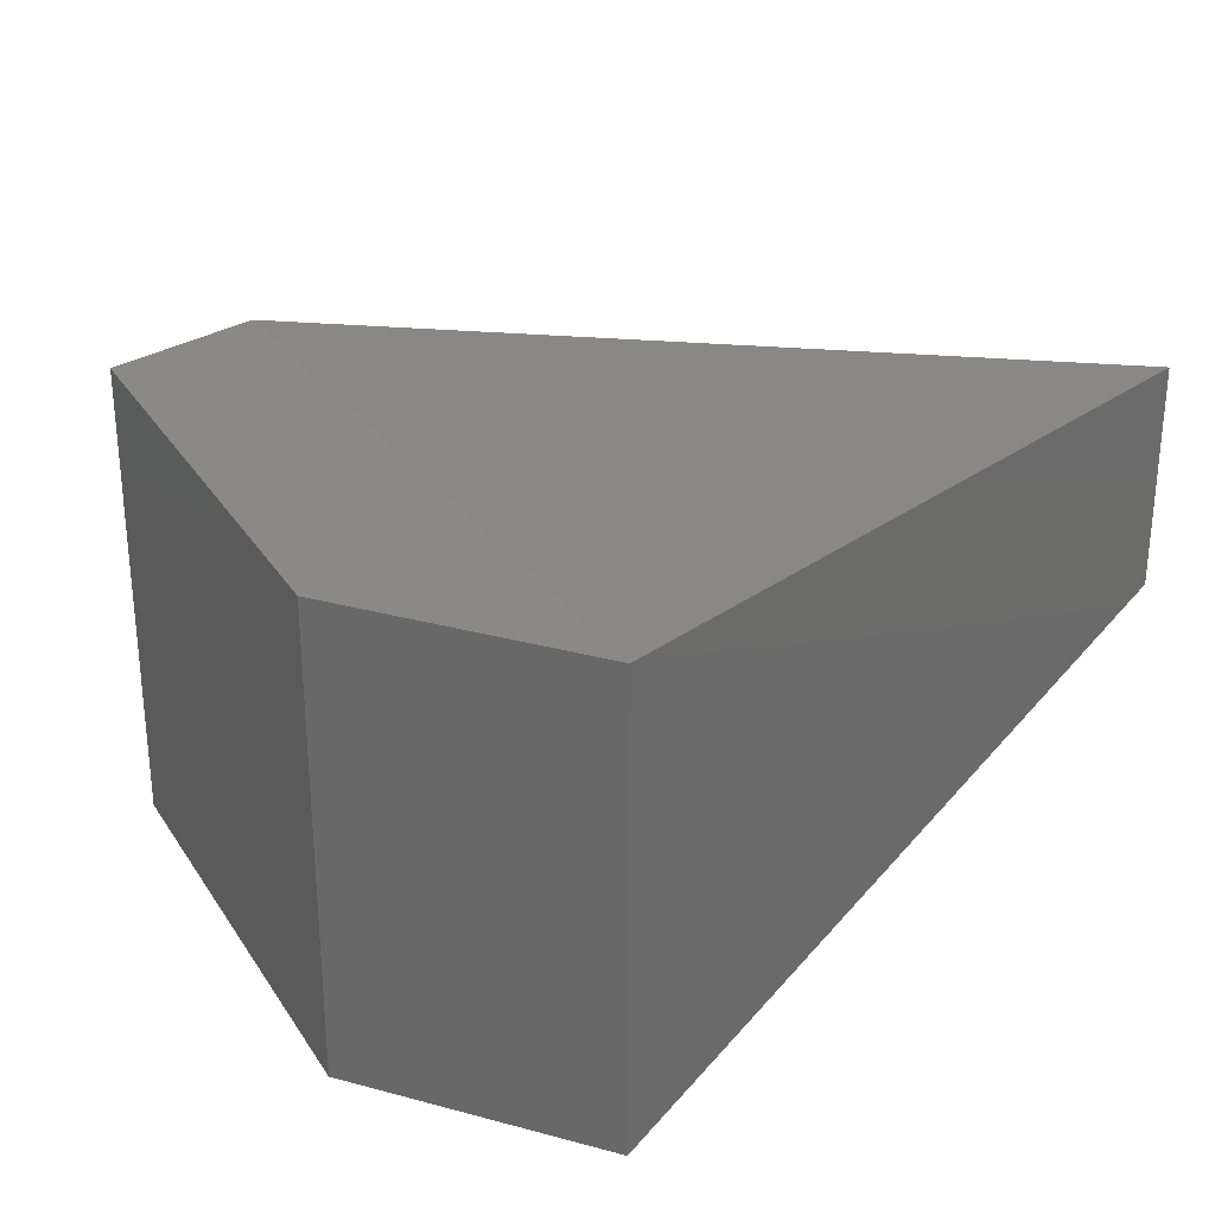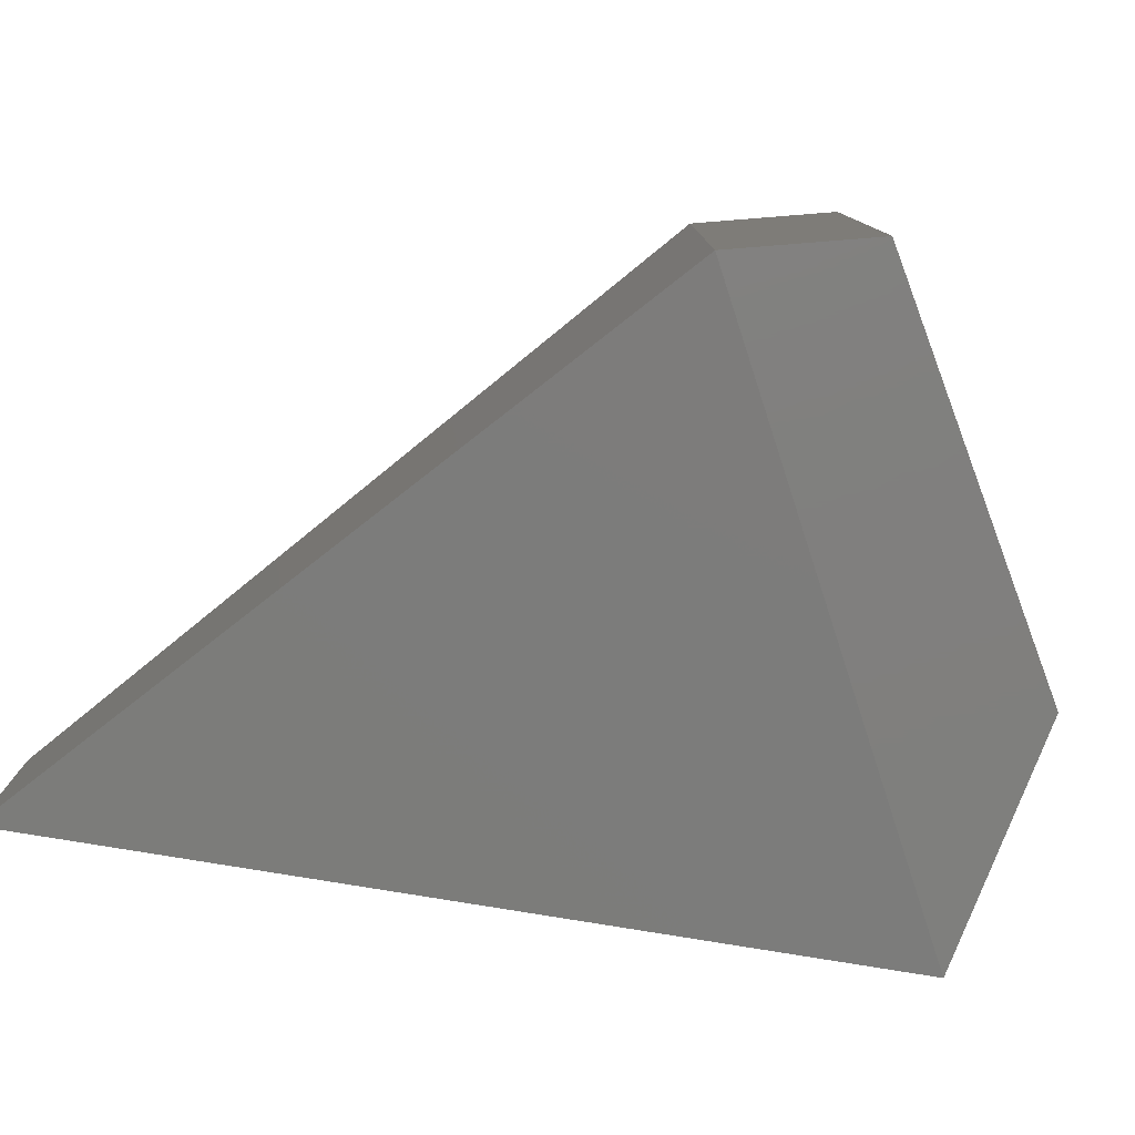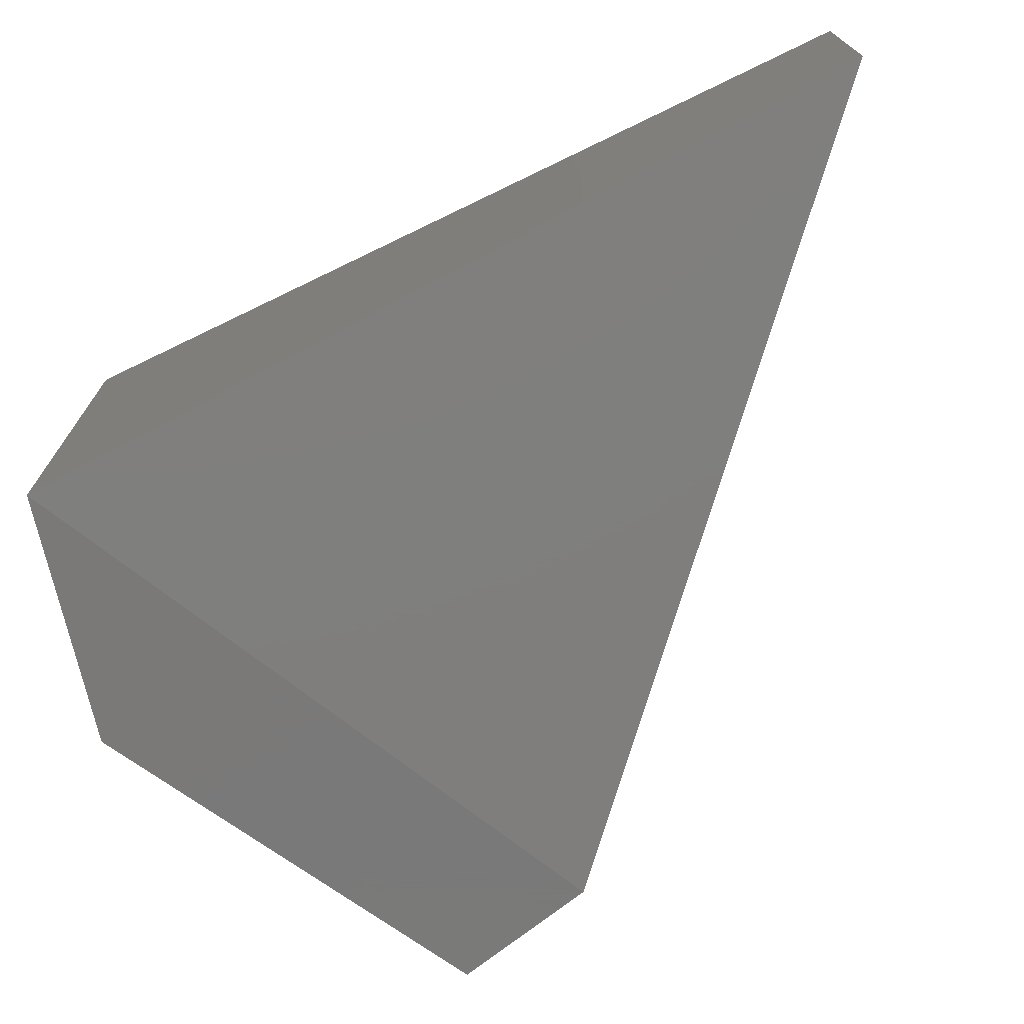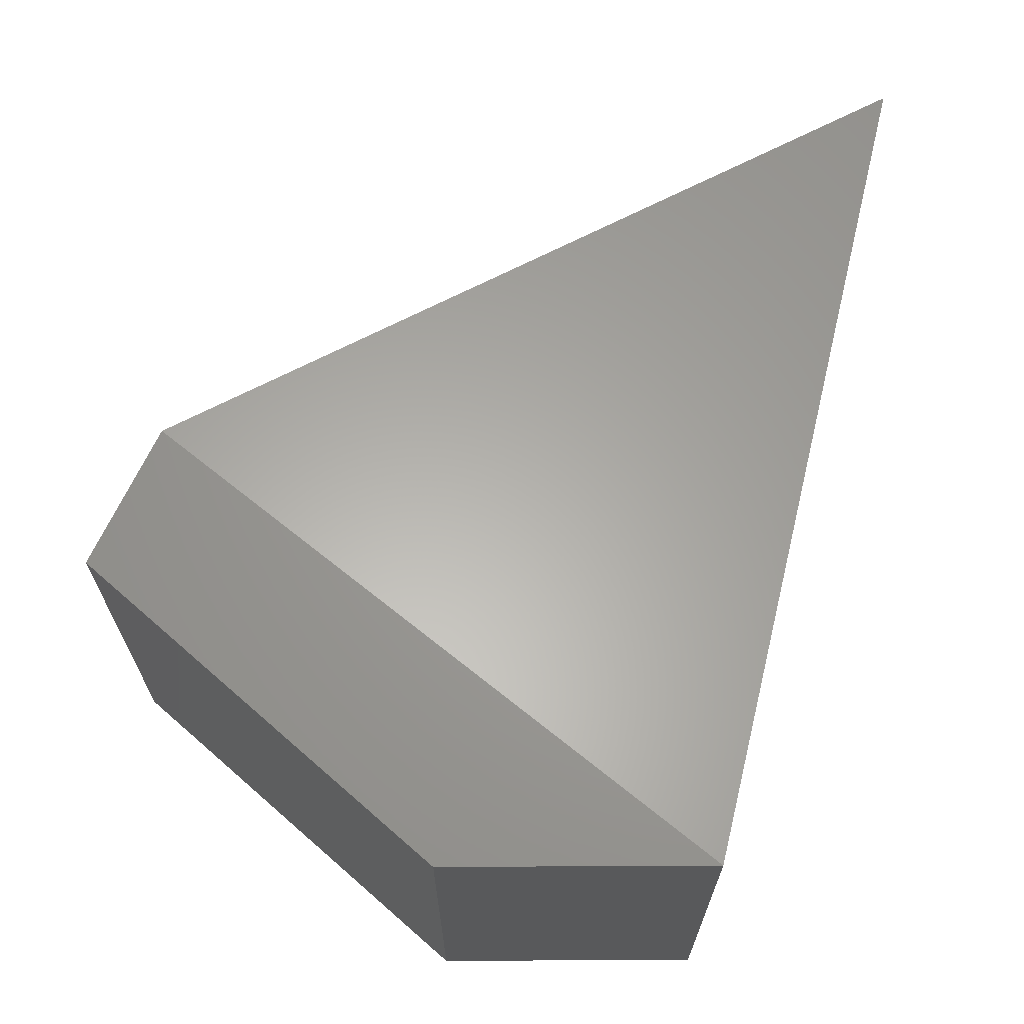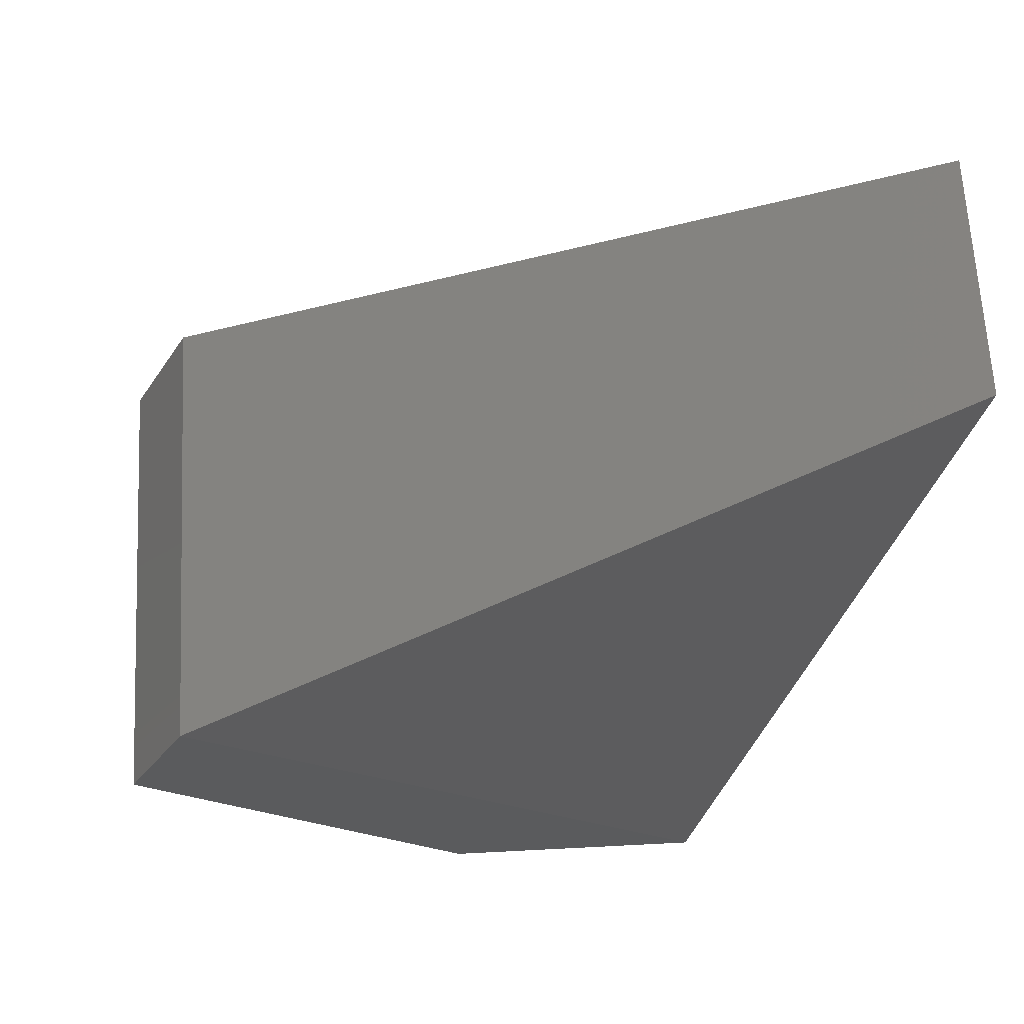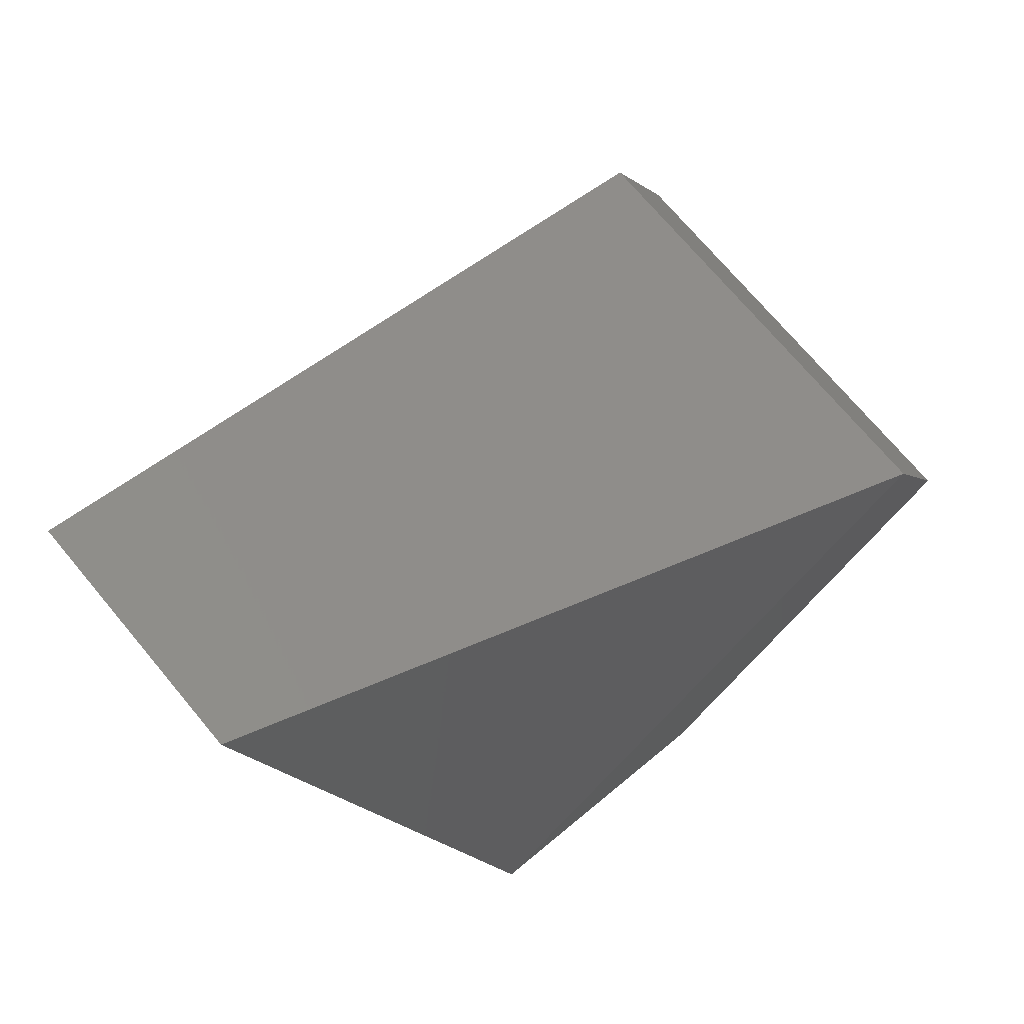
<metadata>
{"format":"stl","ext":"stl","renderer":"f3d","projection":"perspective","resolution":1024,"background":"white","views":[{"elev":29.9,"azim":-158.4,"up":"+Y"},{"elev":-79.5,"azim":68.9,"up":"+Y"},{"elev":-72.6,"azim":-77.2,"up":"+Y"},{"elev":68.4,"azim":179.7,"up":"+Y"},{"elev":64.5,"azim":177.0,"up":"+Z"},{"elev":70.8,"azim":-39.7,"up":"+Z"}]}
</metadata>
<code>
# stl→obj: 10 verts, 16 faces
v 59.87 9.467 -2.839
v 59.87 9.205 -2.839
v 60.69 9.586 -3.321
v 60.69 9.087 -3.321
v 60.76 9.586 -3.471
v 60.76 9.087 -3.471
v 60.1 9.087 -3.796
v 60.39 9.087 -3.796
v 60.1 9.586 -3.796
v 60.39 9.586 -3.796
f 1 2 3
f 2 3 4
f 3 4 5
f 4 5 6
f 2 4 7
f 4 7 6
f 7 6 8
f 1 9 3
f 9 3 10
f 3 10 5
f 8 7 10
f 7 10 9
f 10 8 5
f 8 5 6
f 1 2 9
f 2 9 7

</code>
